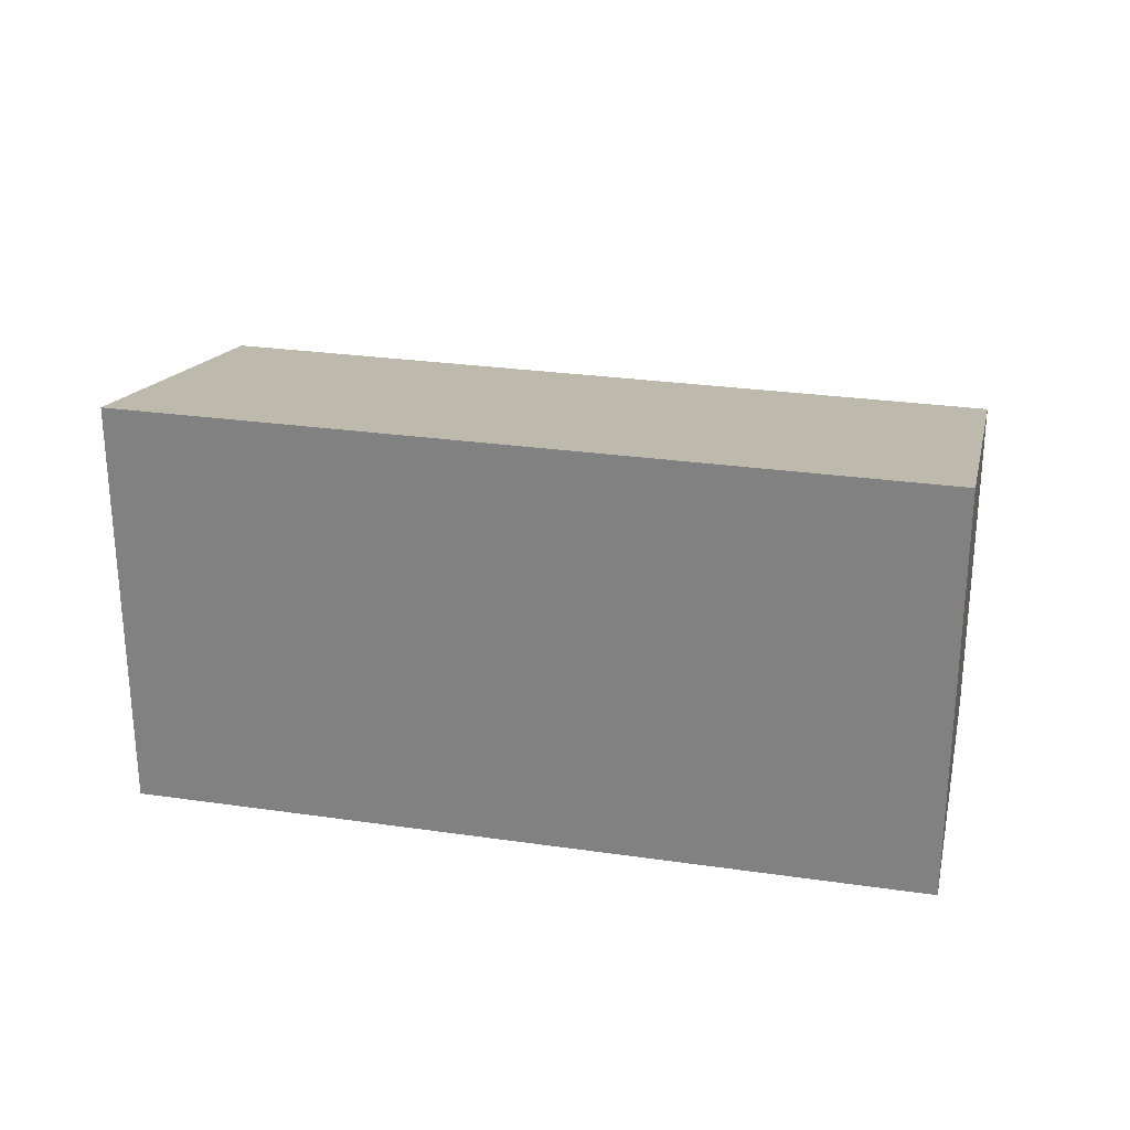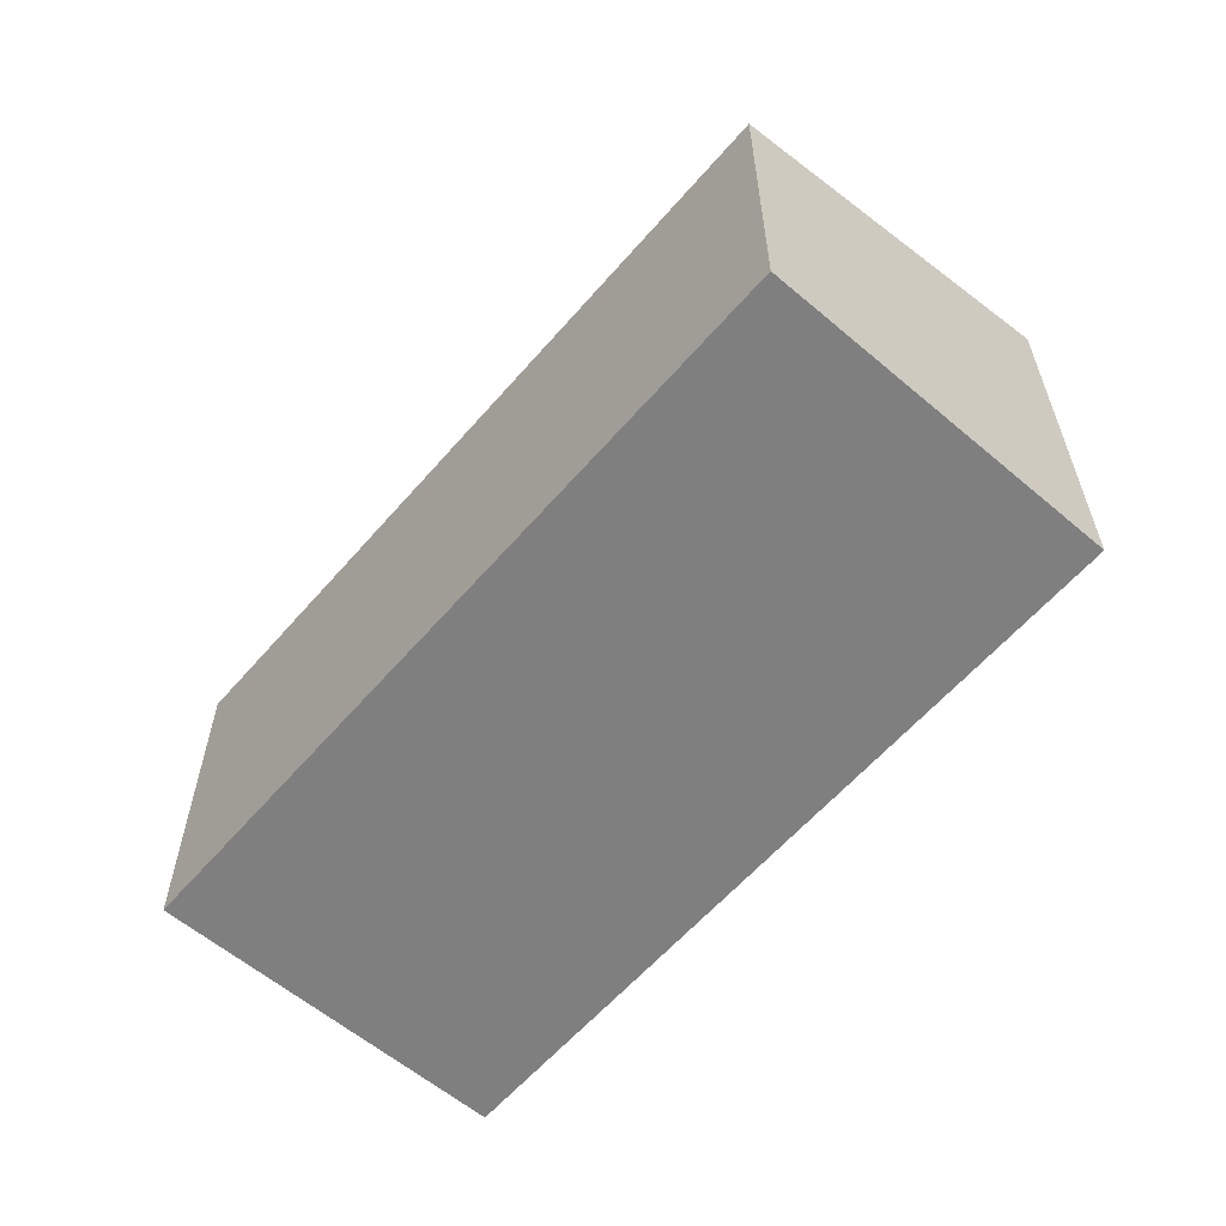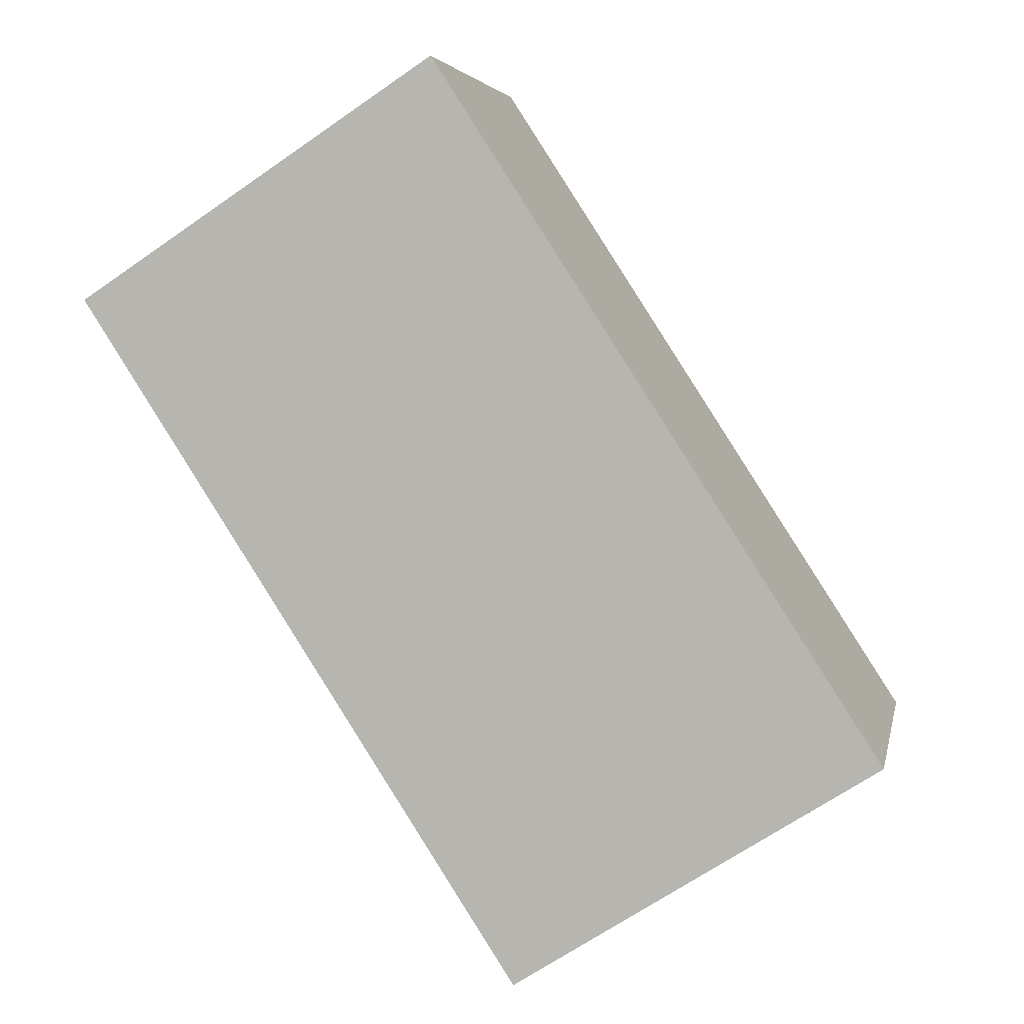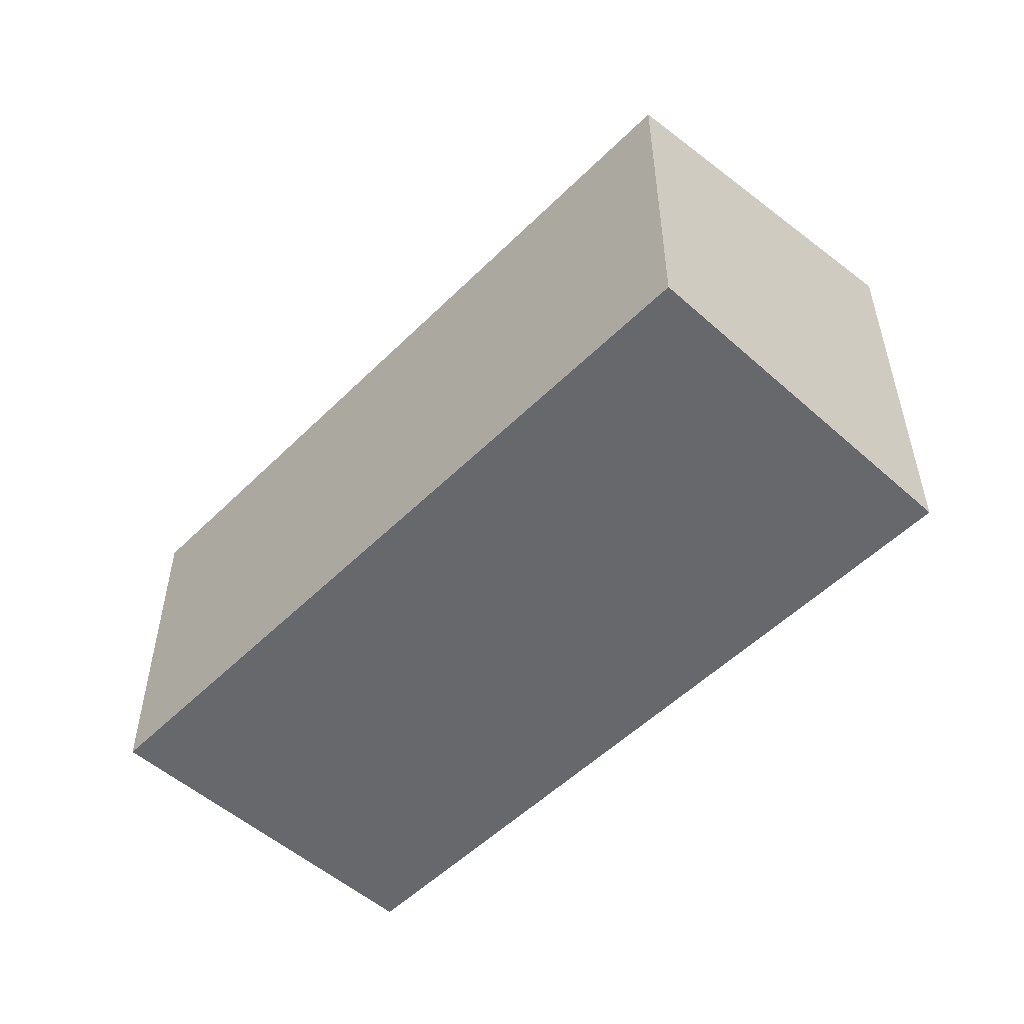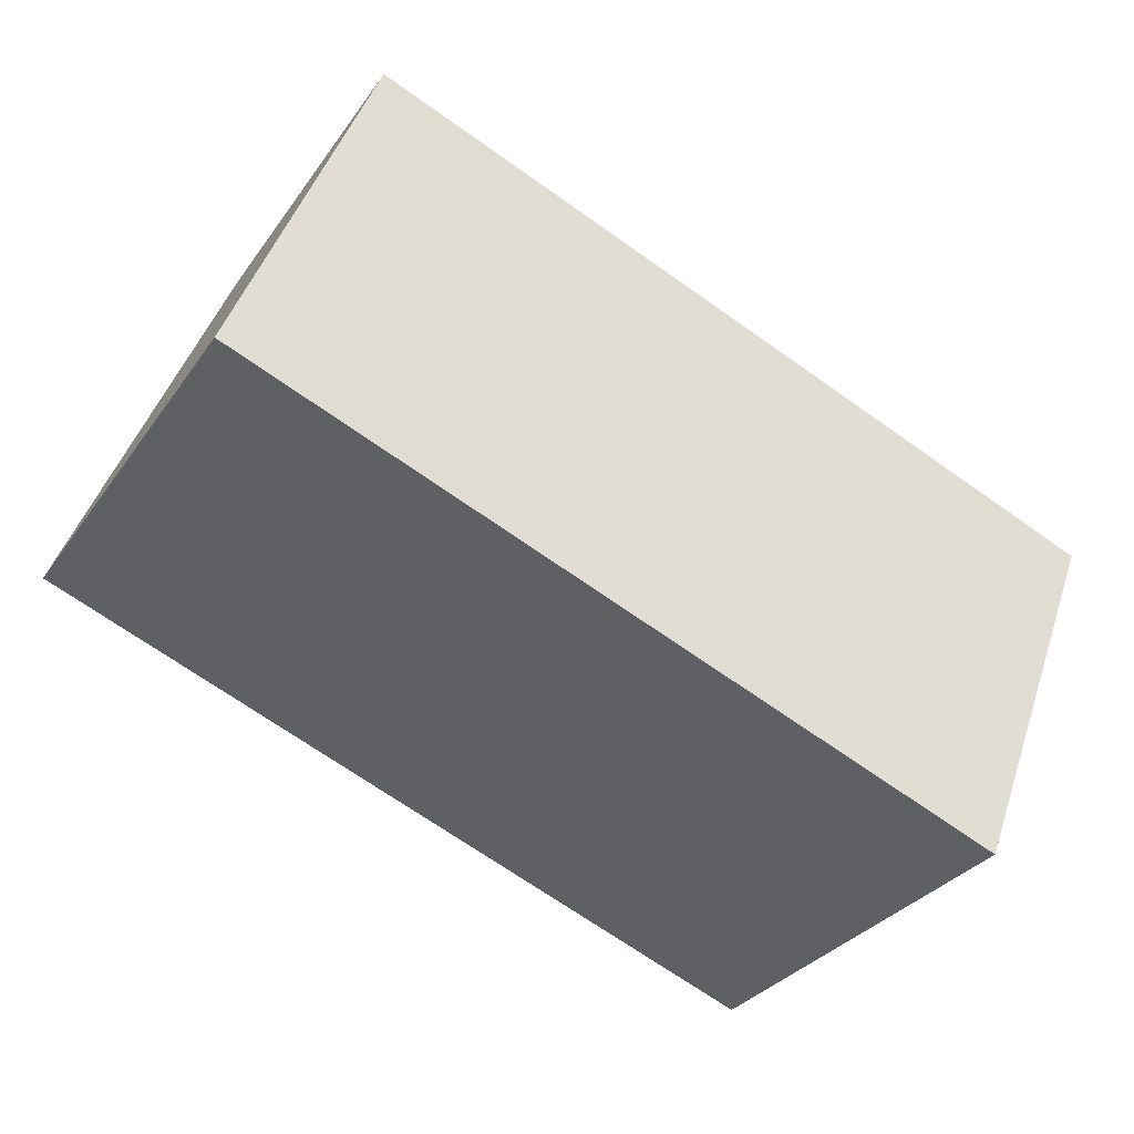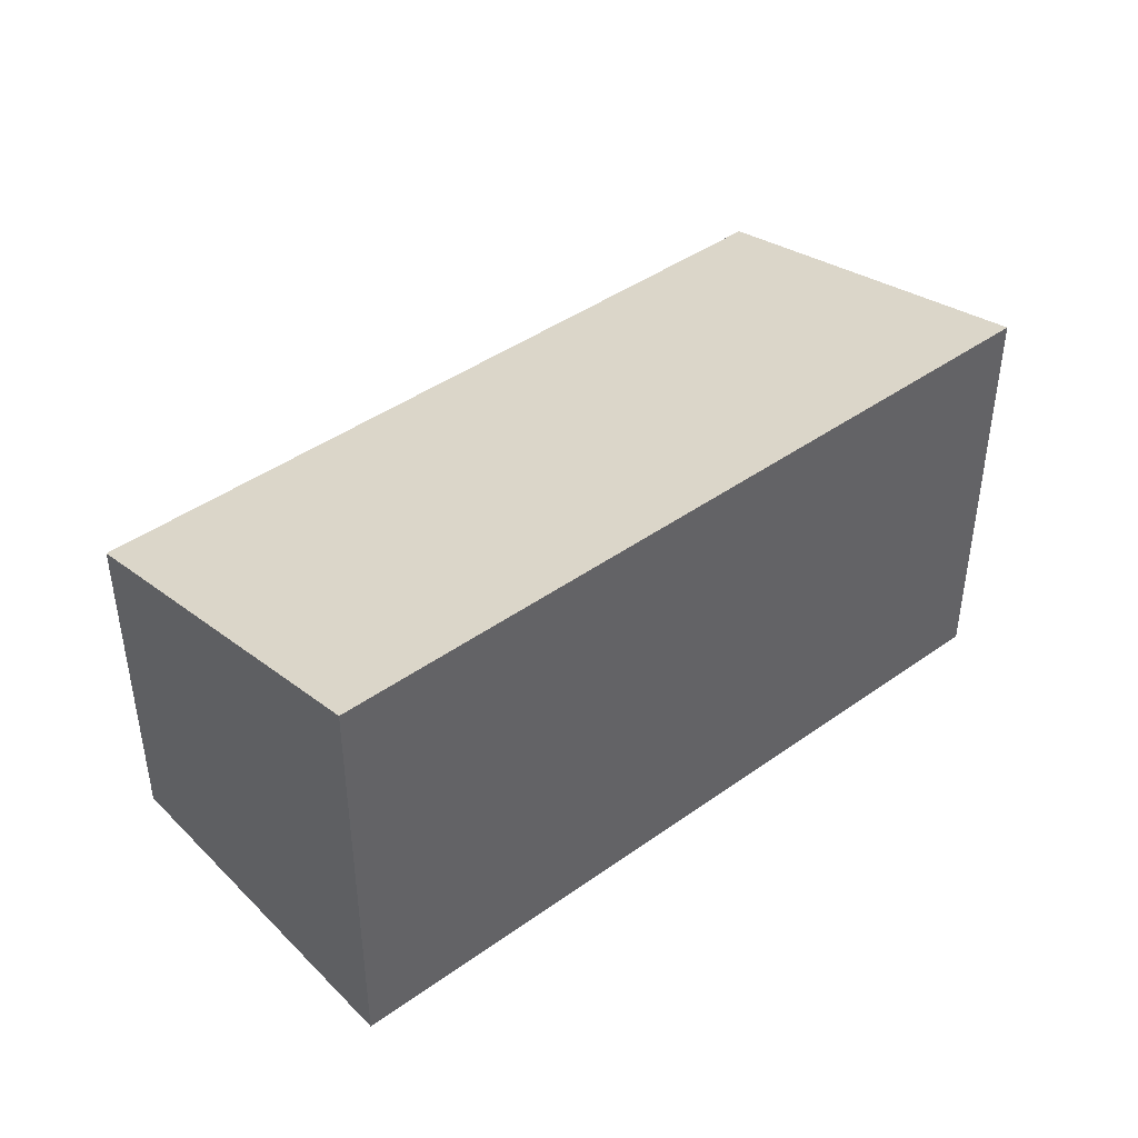
<metadata>
{"format":"obj","ext":"obj","renderer":"f3d","projection":"perspective","resolution":1024,"background":"white","views":[{"elev":27.2,"azim":-146.6,"up":"+Y"},{"elev":-59.8,"azim":70.2,"up":"+Y"},{"elev":-67.5,"azim":-55.2,"up":"+Z"},{"elev":-52.4,"azim":67.4,"up":"+Y"},{"elev":-31.6,"azim":-29.2,"up":"+Z"},{"elev":43.2,"azim":160.6,"up":"+Y"}]}
</metadata>
<code>
v  2.256 5.759 5.815
v  12.6 7.138 -4.777
v  0.0001521 7.138 -0.0002261
v  14.86 5.759 1.038
v  12.6 2.925e-16 -4.777
v  2.256 -3.561e-16 5.815
v  0 0 0
v  14.86 -6.358e-17 1.038
g defaultobject
f 1 2 3
f 2 1 4
f 5 6 7
f 6 5 8
f 3 5 7
f 5 3 2
f 5 4 8
f 4 5 2
f 8 1 6
f 1 8 4
f 1 7 6
f 7 1 3

</code>
